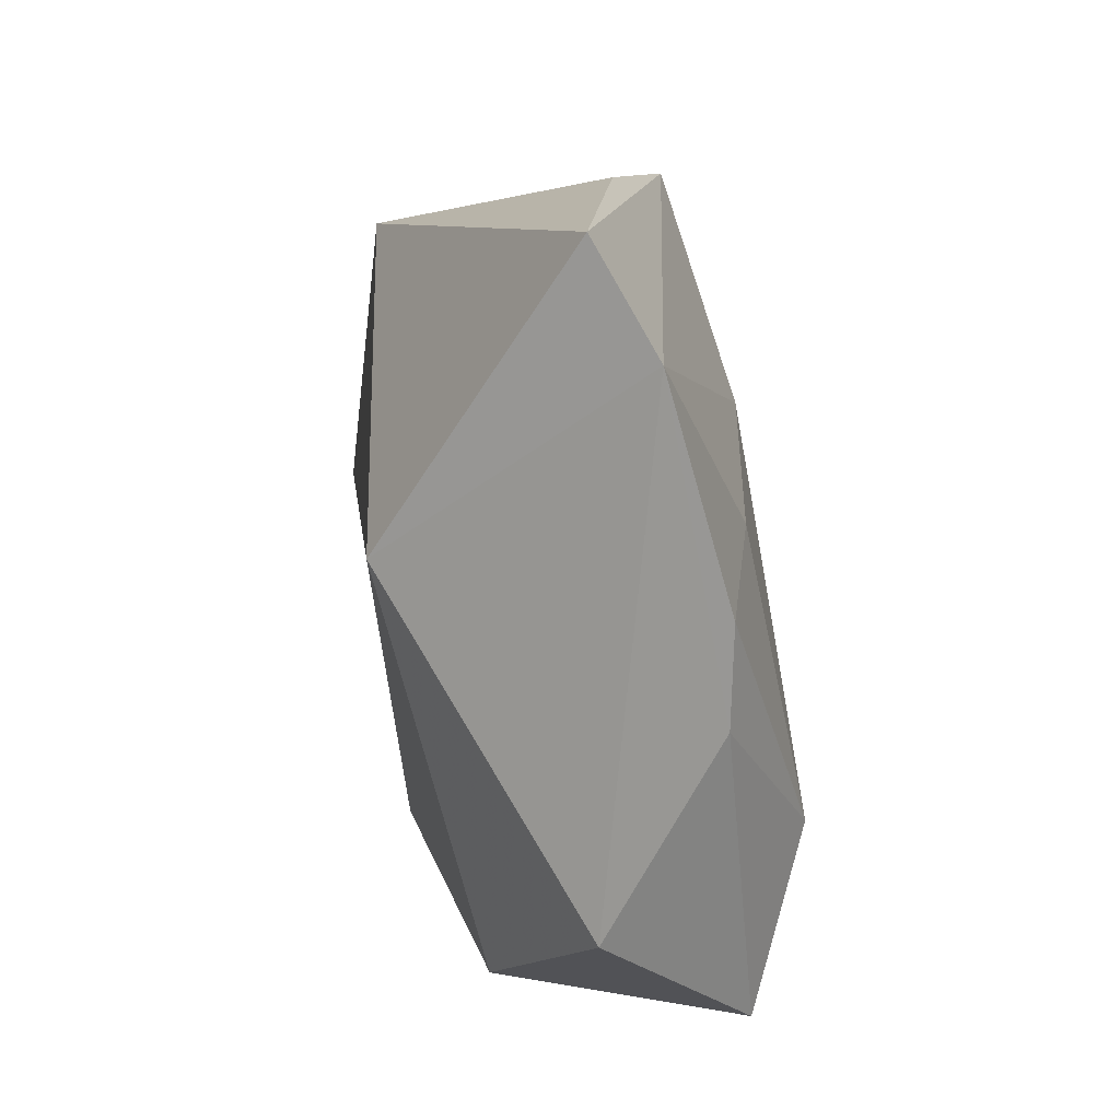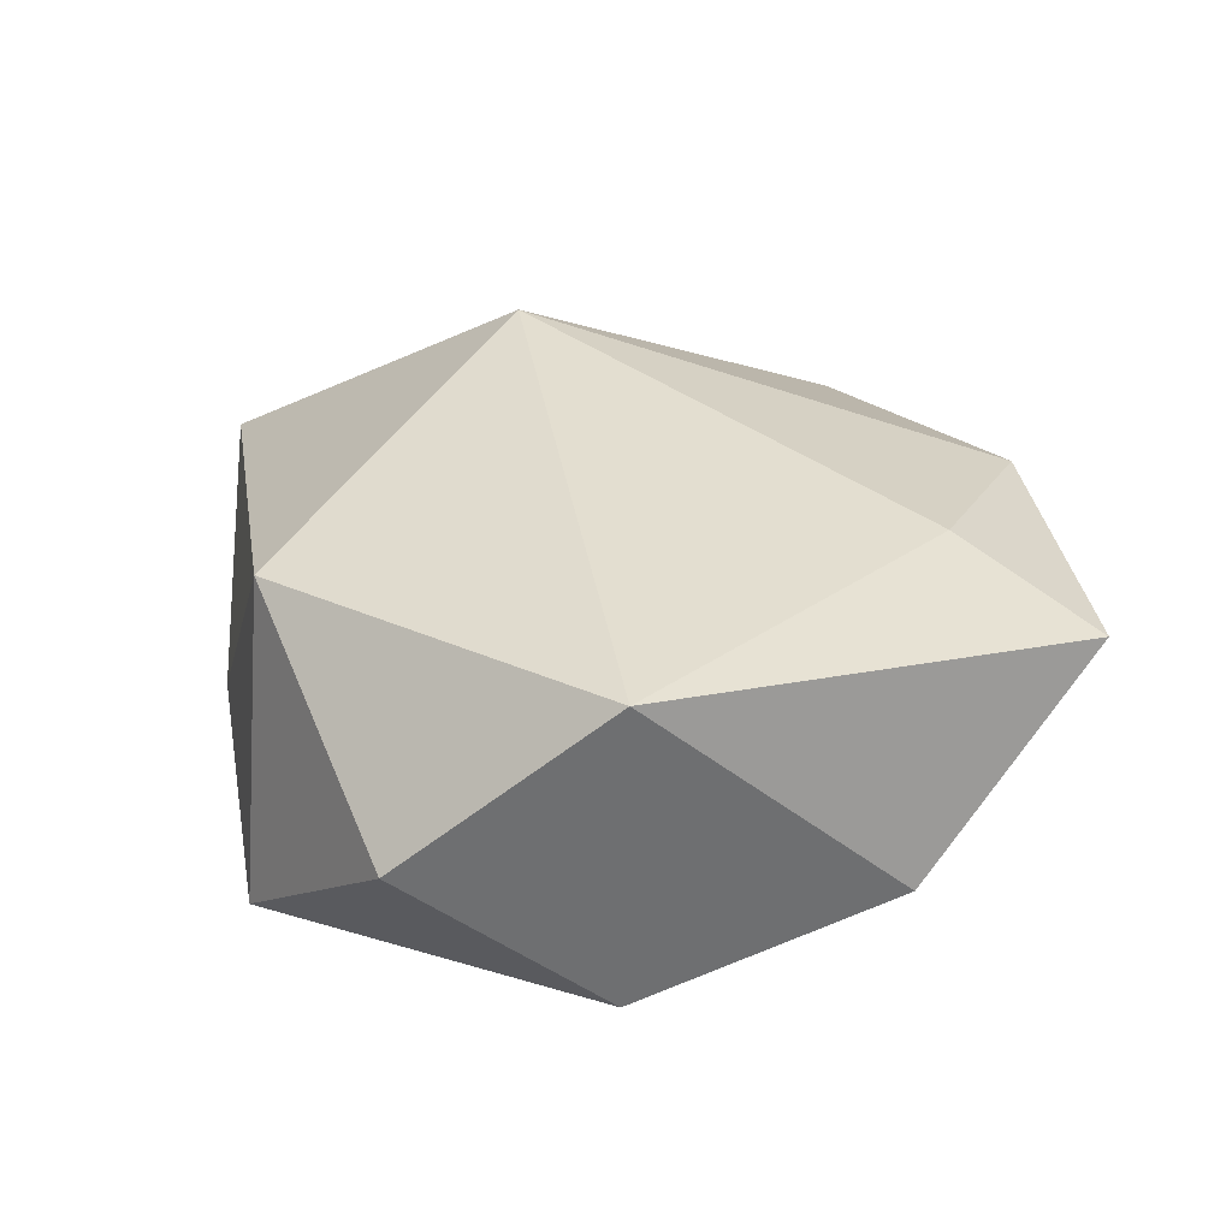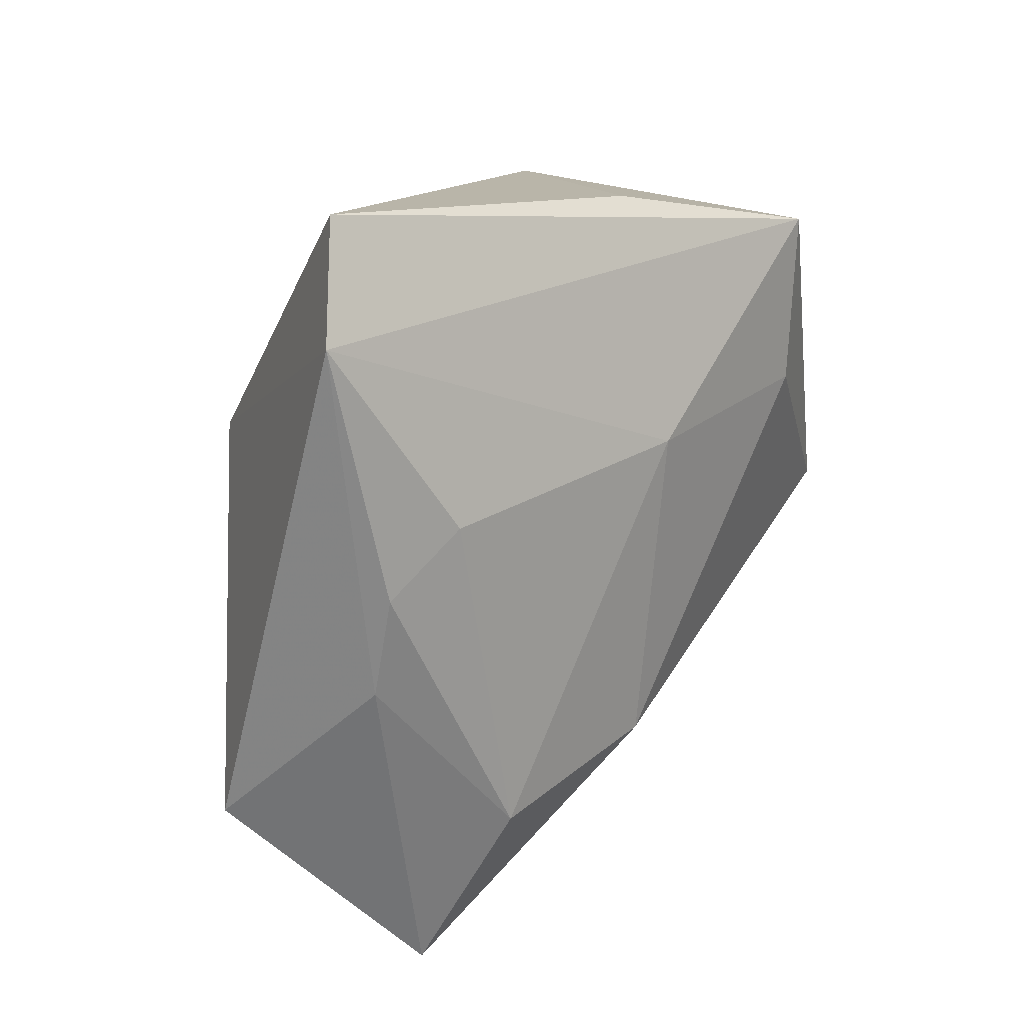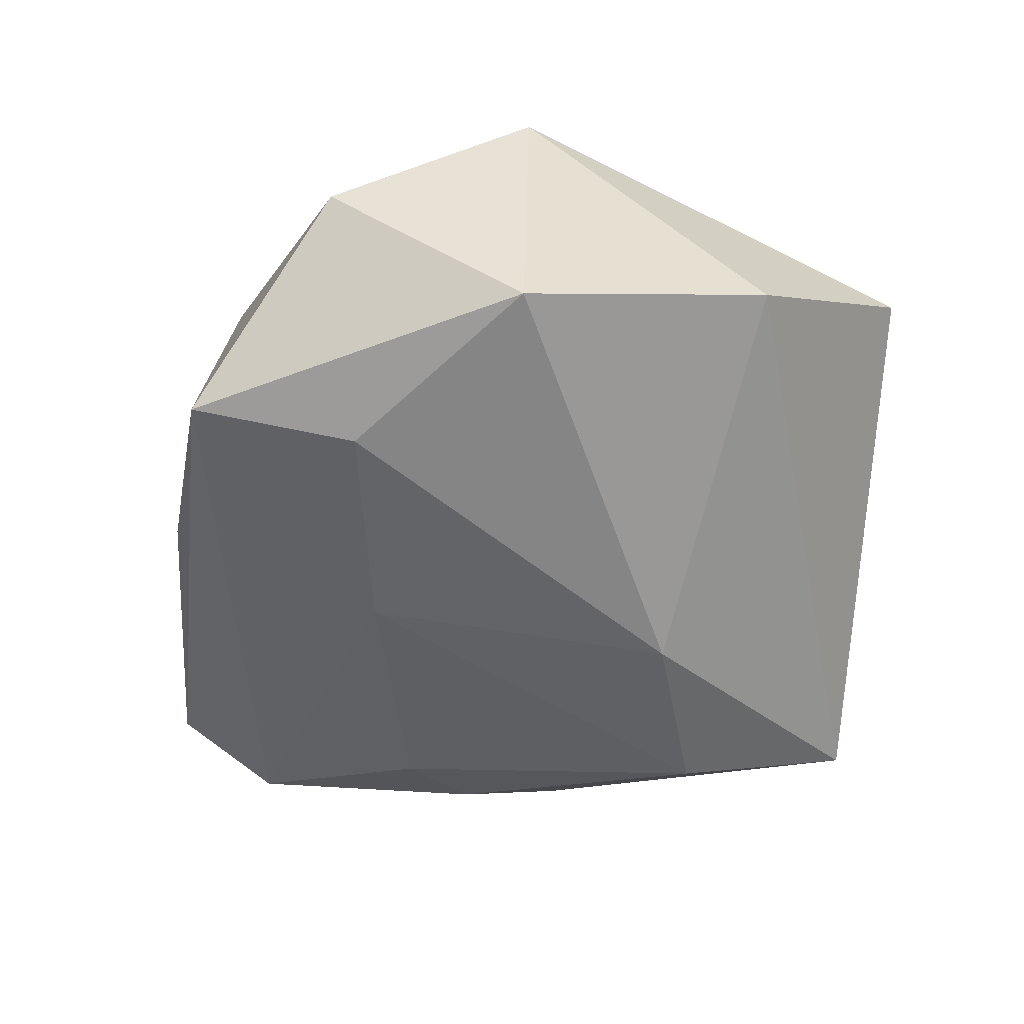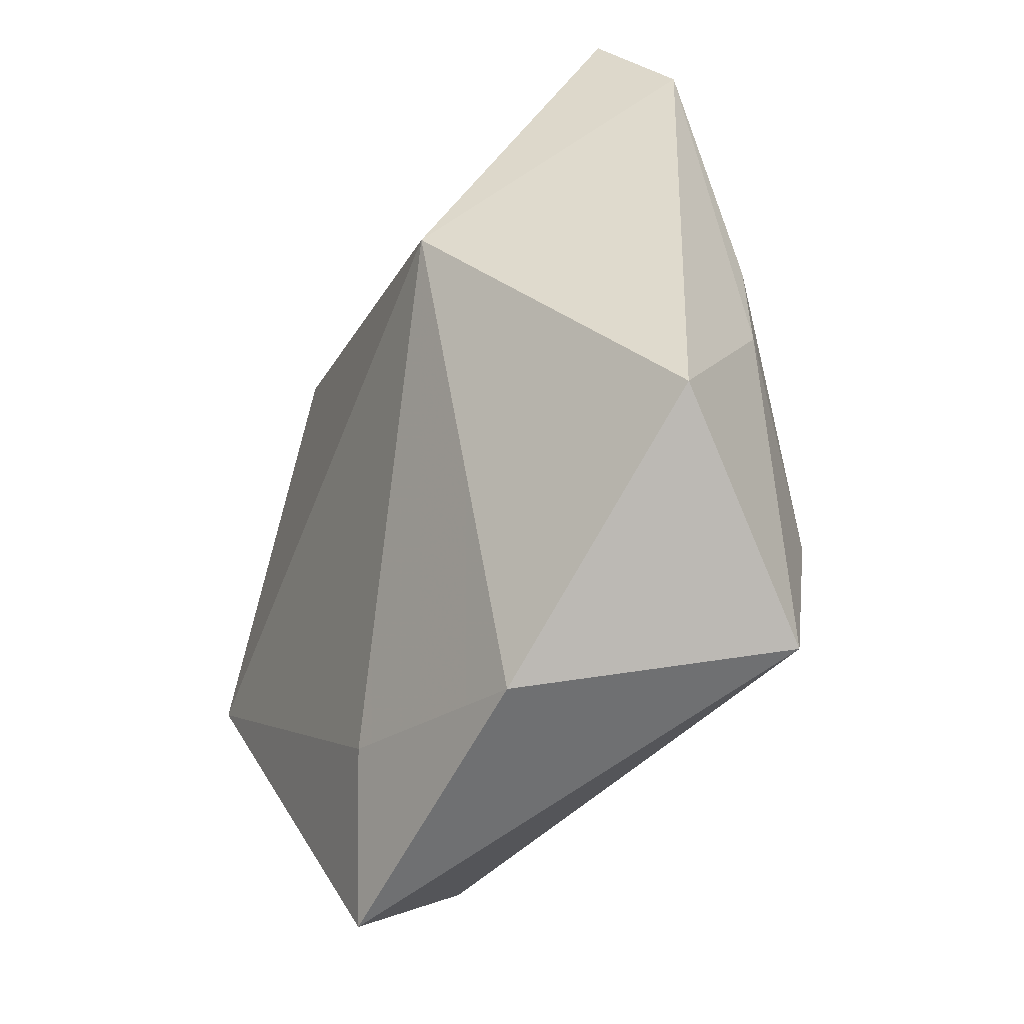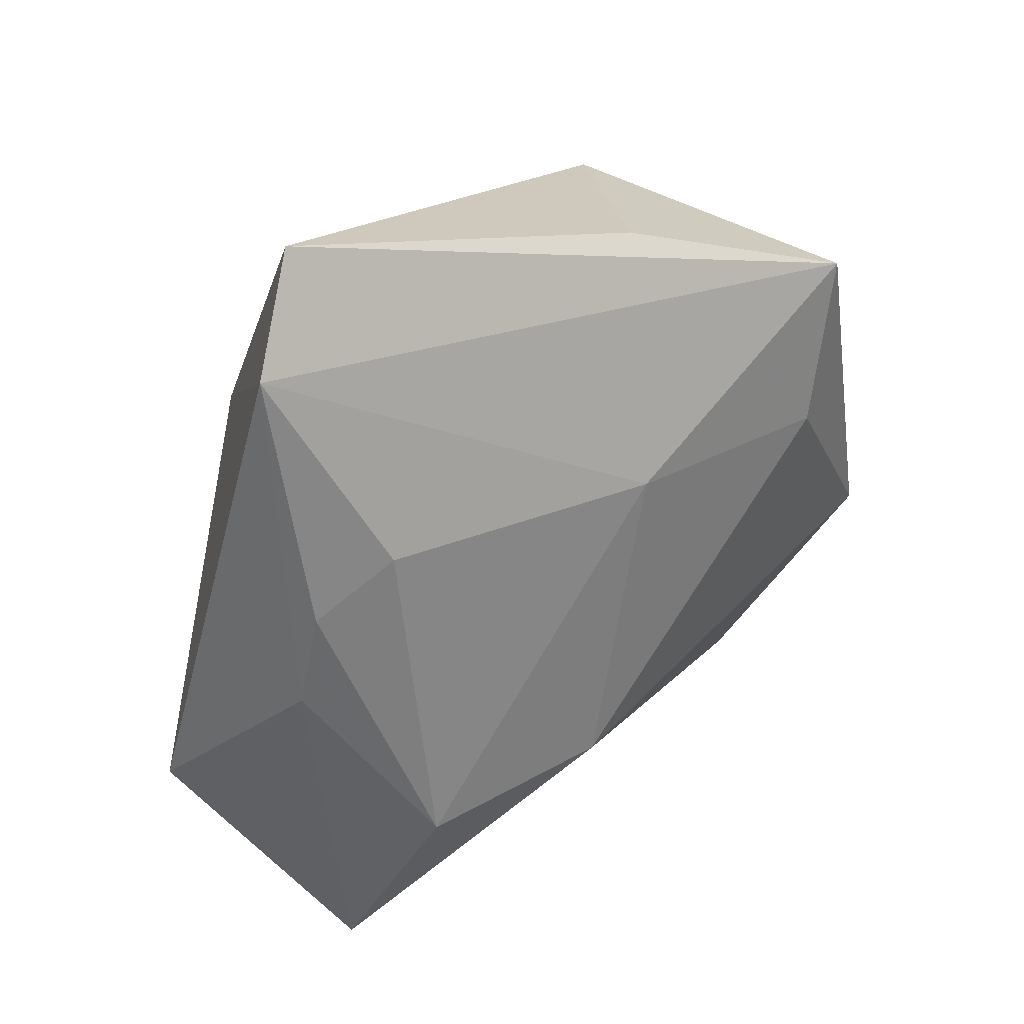
<metadata>
{"format":"obj","ext":"obj","renderer":"f3d","projection":"perspective","resolution":1024,"background":"white","views":[{"elev":30.8,"azim":80.0,"up":"+Y"},{"elev":32.0,"azim":-77.5,"up":"+Z"},{"elev":34.8,"azim":125.4,"up":"+Y"},{"elev":-54.4,"azim":-78.6,"up":"+Z"},{"elev":-34.3,"azim":62.9,"up":"+Y"},{"elev":42.4,"azim":138.9,"up":"+Y"}]}
</metadata>
<code>
v -0.01126 -0.04647 0.01138
v 0.02058 -0.03486 0.01067
v 0.02671 0.01872 -0.0125
v -0.02506 0.01252 -0.01928
v -0.03749 -0.007983 -0.01658
v -0.001815 0.01592 -0.01837
v -0.02303 0.02879 0.01485
v -0.027 -0.03229 -0.00745
v 0.03403 0.03907 -0.002935
v 0.02788 -0.01435 -0.01932
v -0.04406 0.01157 -0.0005595
v 0.03516 -0.03178 -0.0129
v 0.03457 0.01345 -0.009831
v 0.04522 -0.01276 0.004256
v -0.03059 0.02898 -0.01652
v 0.007758 -0.01465 -0.02158
v -0.002965 -0.03108 0.01567
v -0.009181 0.03795 -0.007043
v 0.02648 0.04825 0.002174
v 0.03664 0.00308 -0.009212
v 0.02182 0.01569 0.02141
v -0.03947 -0.009144 0.01704
f 15 9 6
f 1 8 12
f 9 14 20
f 20 14 12
f 12 10 20
f 6 9 3
f 3 10 6
f 12 8 16
f 16 10 12
f 6 10 16
f 9 15 19
f 8 1 22
f 22 1 17
f 12 14 2
f 2 1 12
f 17 1 2
f 9 20 13
f 13 20 10
f 13 3 9
f 10 3 13
f 4 15 6
f 6 16 4
f 18 15 7
f 7 19 18
f 18 19 15
f 21 14 9
f 9 19 21
f 21 2 14
f 21 19 7
f 17 2 21
f 7 22 21
f 21 22 17
f 8 22 5
f 15 4 5
f 5 16 8
f 5 4 16
f 15 5 11
f 11 5 22
f 7 15 11
f 11 22 7

</code>
